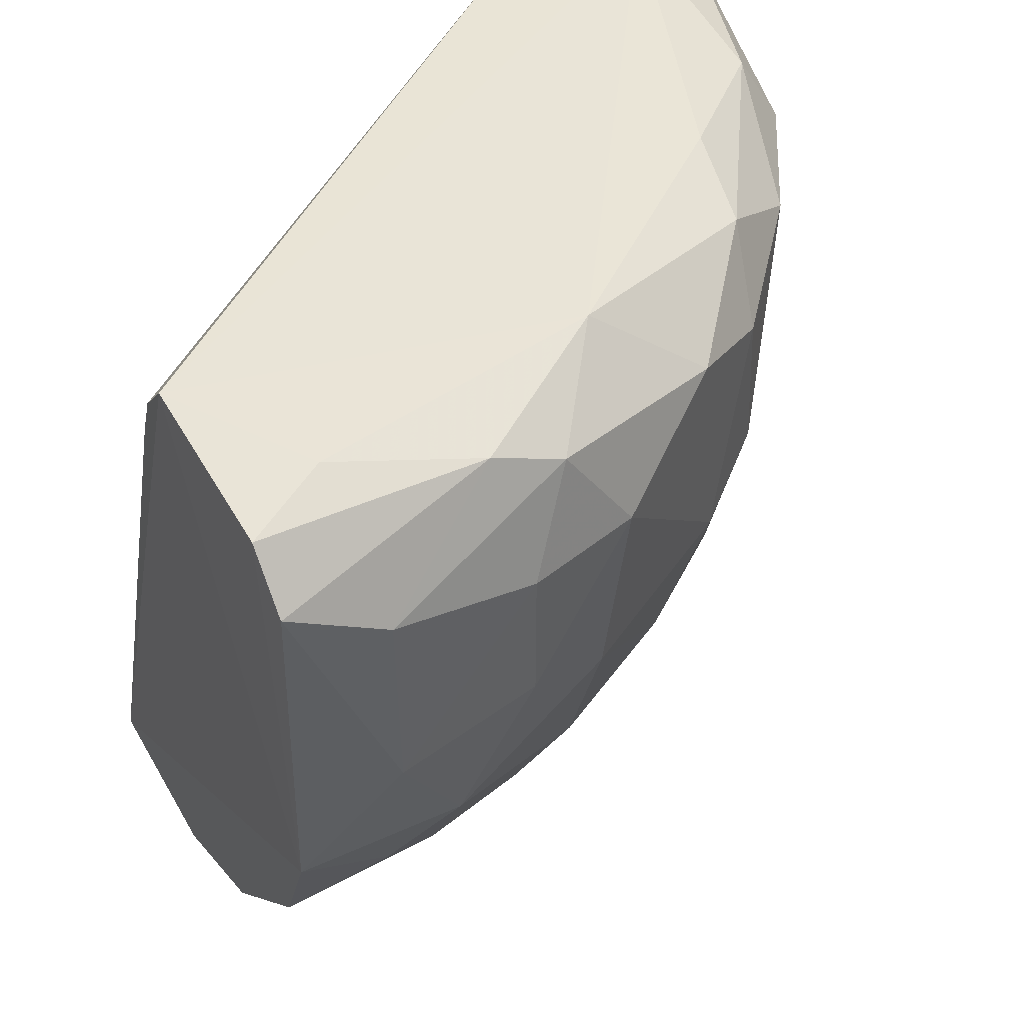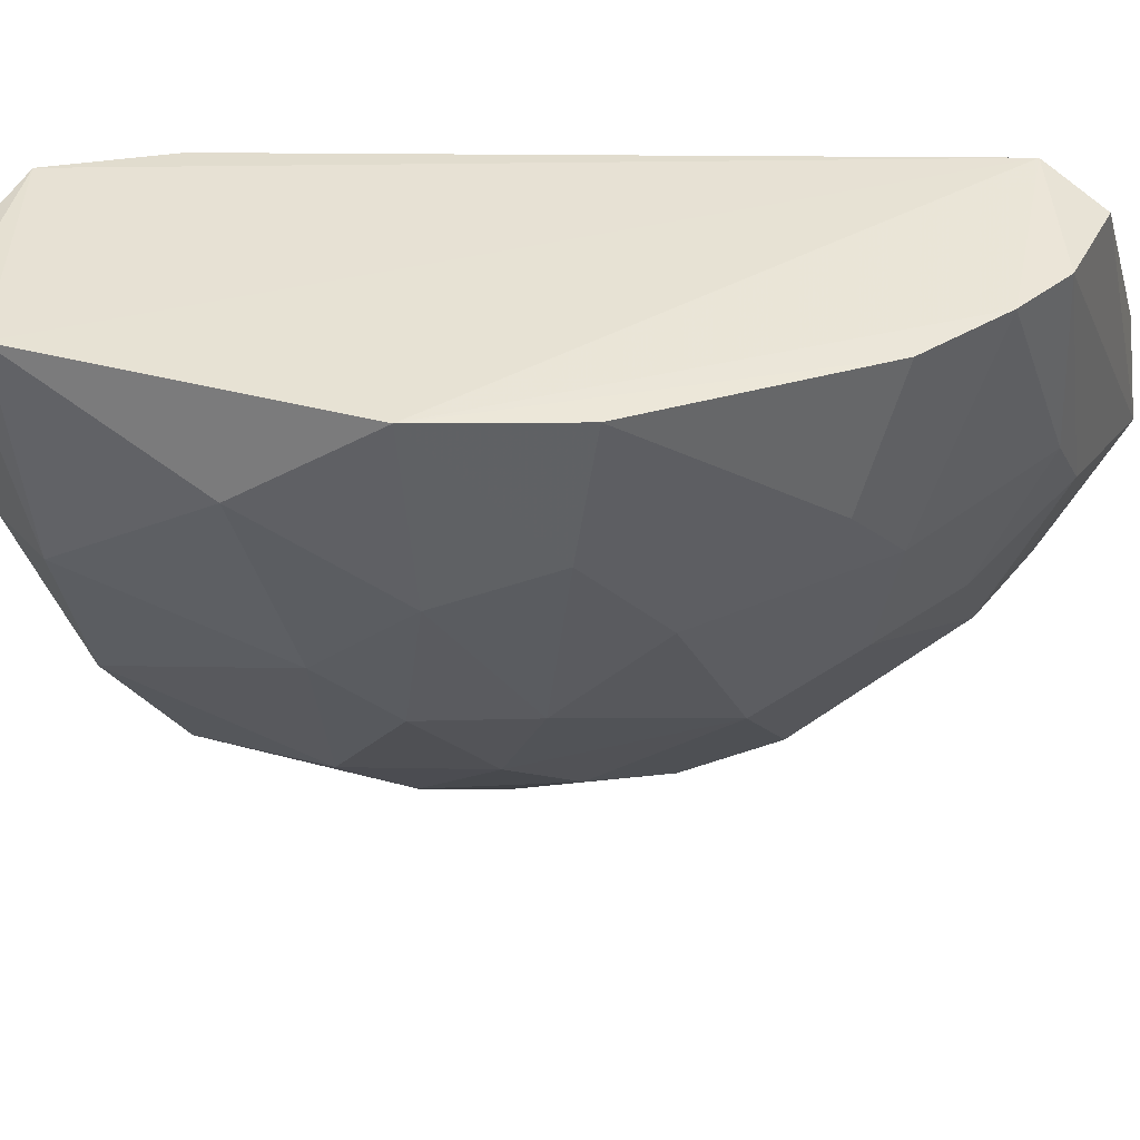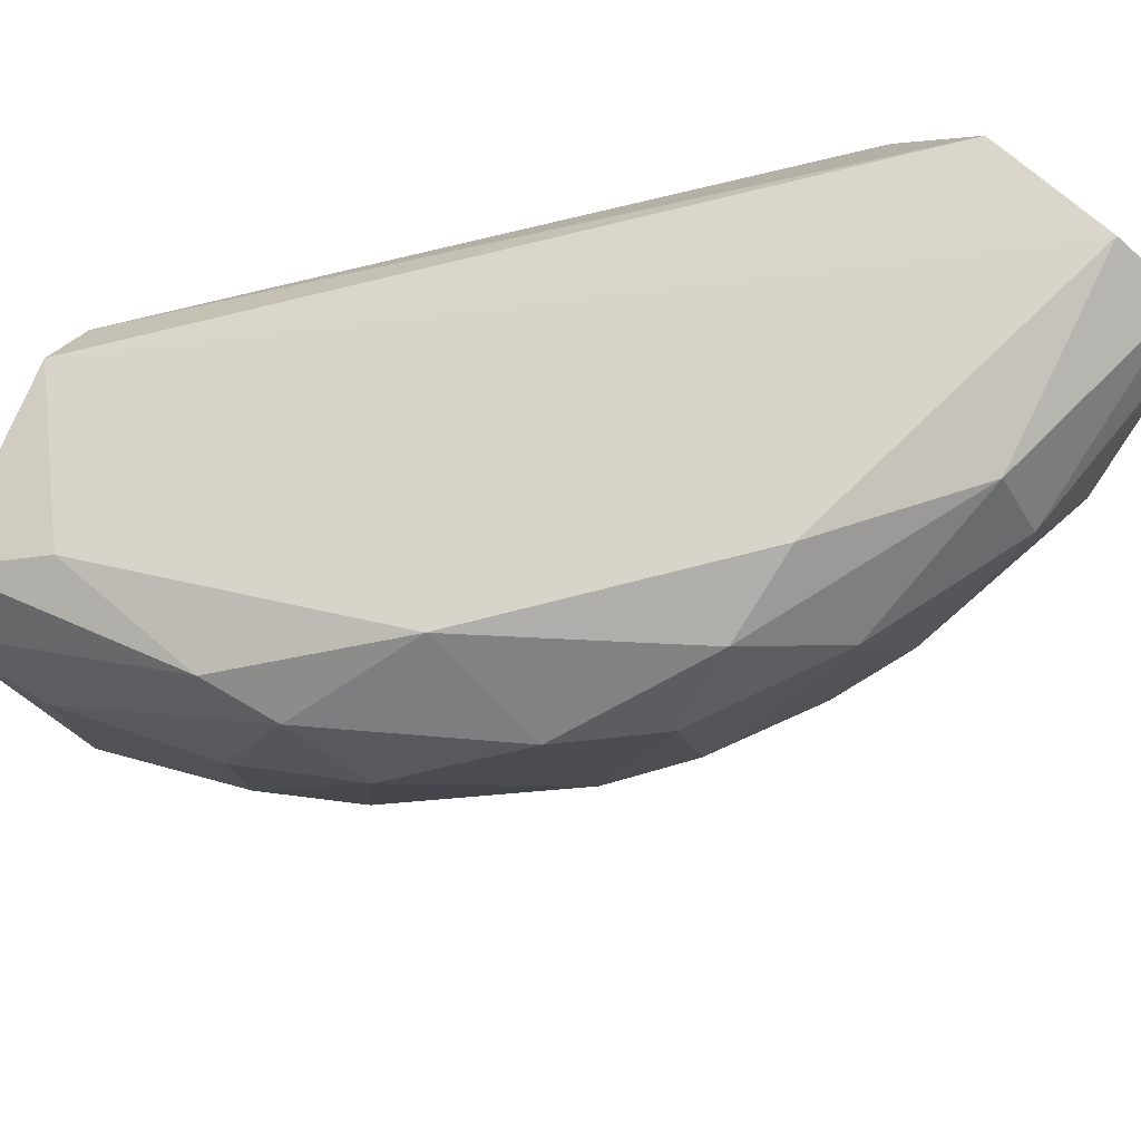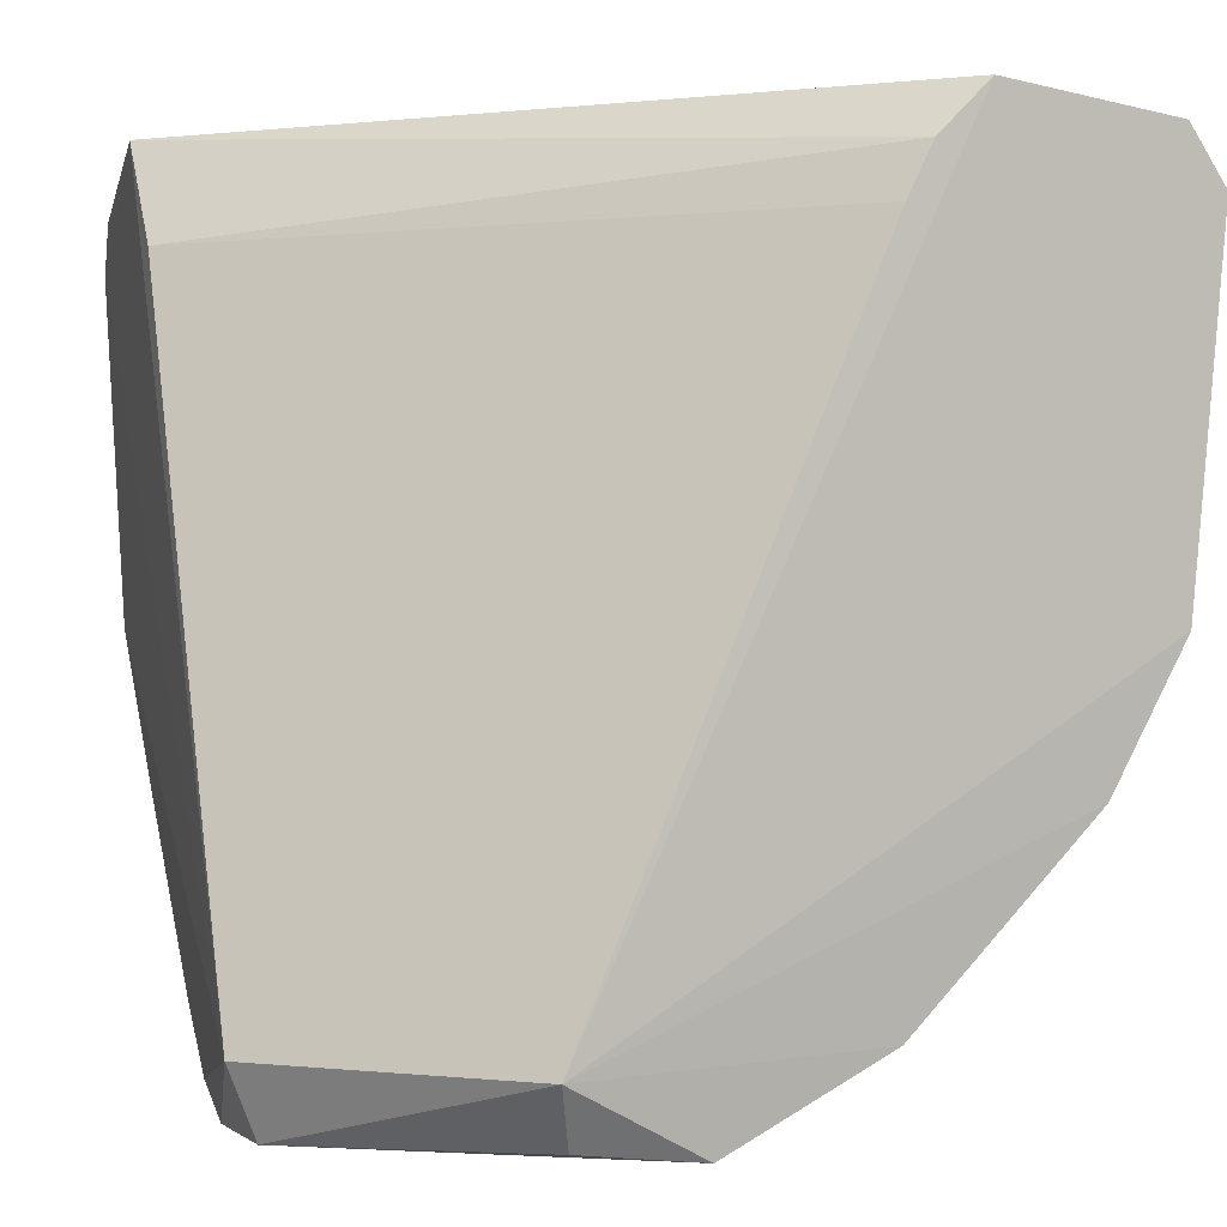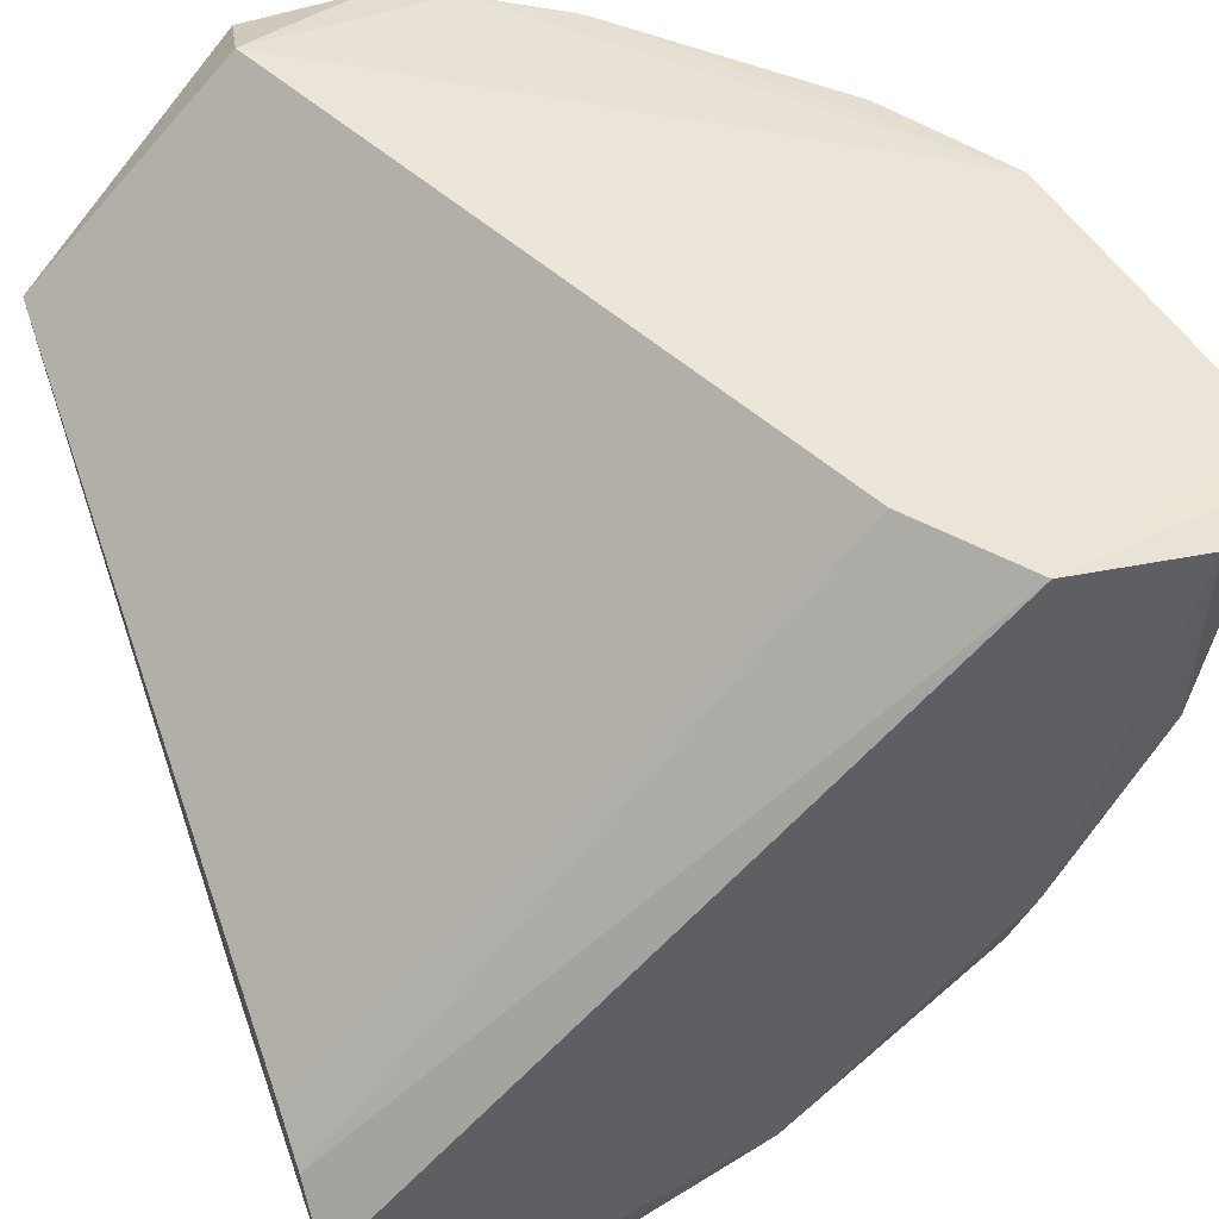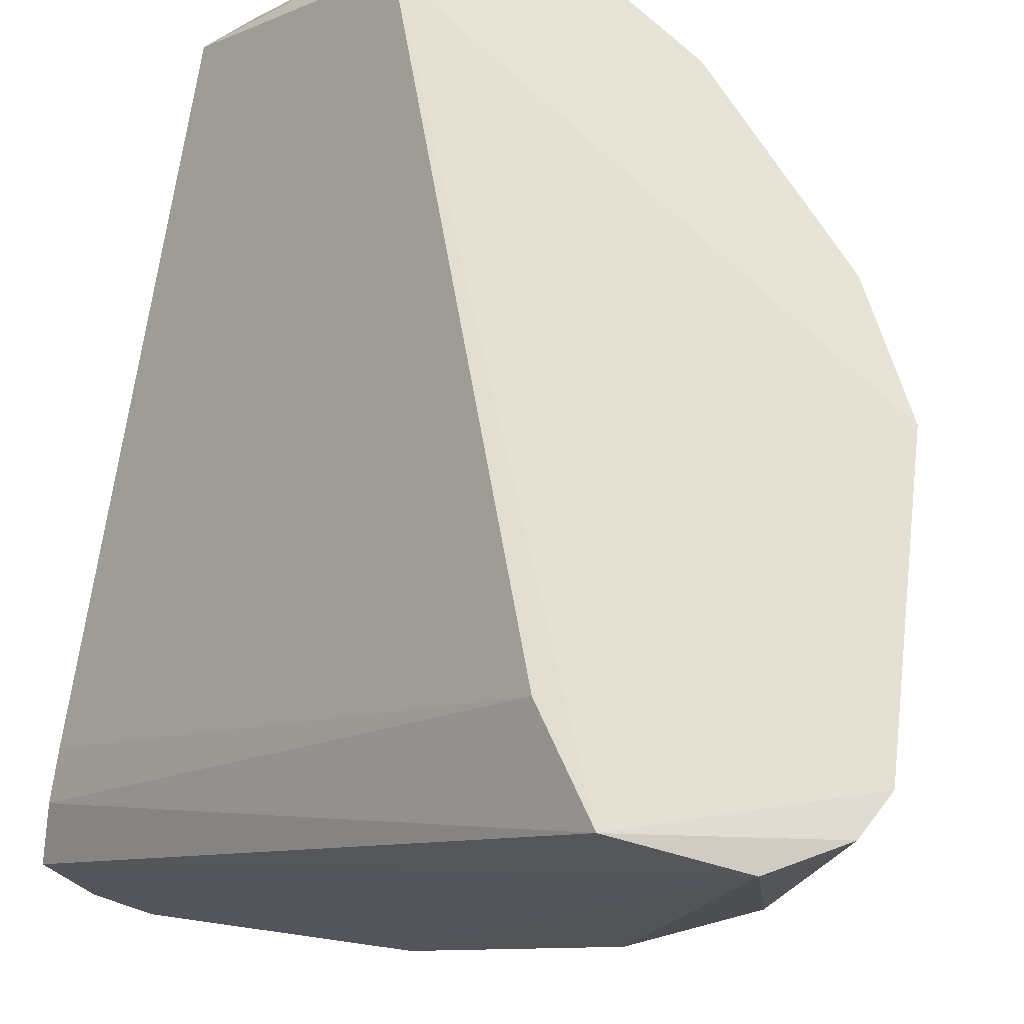
<metadata>
{"format":"obj","ext":"obj","renderer":"f3d","projection":"perspective","resolution":1024,"background":"white","views":[{"elev":42.5,"azim":-22.6,"up":"+Z"},{"elev":34.0,"azim":113.7,"up":"+Y"},{"elev":74.0,"azim":30.7,"up":"+Z"},{"elev":-0.1,"azim":-110.7,"up":"+Z"},{"elev":47.6,"azim":-20.9,"up":"+Y"},{"elev":67.5,"azim":12.8,"up":"+Y"}]}
</metadata>
<code>
v 0.01822 -0.09026 -0.01145
v 0.1031 -0.002479 0.04375
v 0.1001 -0.002271 0.05019
v 0.0267 0.000664 -0.04308
v 0.000179 -0.07223 0.05635
v 0.07845 -0.06638 0.0199
v 0.06751 -0.02373 -0.037
v 0.003868 -0.04311 -0.05231
v 0.04108 -0.09178 0.04868
v 0.07308 0.000664 0.05635
v 0.09852 -0.004007 0.000169
v 0.003769 -0.1018 0.04646
v 0.06136 -0.0578 -0.0242
v 0.07786 -0.04928 0.05561
v 0.000179 -0.02586 -0.04308
v 0.0532 -0.003436 -0.0488
v 0.04753 -0.08925 0.01159
v 0.004696 -0.09782 0.000164
v 0.08845 -0.05236 0.04426
v 0.0938 -0.02916 0.000229
v 0.06313 0.000664 0.04308
v 0.02697 -0.06109 -0.04061
v 0.000179 -0.06561 0.04972
v 0.01287 -0.08958 0.05596
v 0.03804 -0.02811 -0.05141
v 0.06505 -0.07902 0.04463
v 0.00513 -0.06437 -0.04191
v 0.02867 -0.003271 -0.05204
v 0.04775 -0.07961 -0.01059
v 0.01722 -0.1003 0.01515
v 0.07484 -0.06318 0.000325
v 0.09864 -0.03115 0.04257
v 0.07819 -0.0357 -0.02194
v 0.08874 -0.004969 -0.01758
v 0.08716 -0.04953 0.005898
v 0.1018 -0.01594 0.01836
v 0.03548 -0.09665 0.03563
v 0.05011 -0.07709 0.05577
v 0.09069 -0.002374 0.05634
v 0.0532 -0.04959 -0.03566
v 0.04193 -0.07492 -0.02231
v 0.09294 -0.03096 0.05212
v 0.02697 -0.09315 -0.002694
v 0.005324 -0.08826 -0.01778
v 0.05028 -0.09038 0.0353
v 0.06951 -0.07411 0.0139
v 0.09316 -0.04095 0.0145
v 0.07721 -0.06135 0.0512
v 0.02781 -0.08057 -0.02232
v 0.000179 -0.06229 0.04308
v 0.002844 -0.09641 0.0536
v 0.08042 -0.04963 -0.007857
v 0.06519 -0.004399 -0.04181
v 0.05903 -0.03195 -0.04063
v 0.08825 -0.02315 -0.01439
v 0.02887 -0.03715 -0.05159
v 0.04397 -0.003102 -0.05222
v 0.06392 -0.07112 -0.005028
v 0.005257 -0.0284 -0.05079
v 0.01636 -0.1015 0.04004
v 0.03162 -0.09245 0.05256
v 0.07616 -0.06957 0.0404
v 0.03593 -0.09553 0.01749
v 0.04163 -0.04657 -0.04321
f 56 25 64
f 3 2 10
f 2 4 10
f 4 2 11
f 4 11 16
f 5 15 18
f 10 4 21
f 4 15 21
f 5 10 23
f 15 5 23
f 10 21 23
f 15 8 27
f 8 22 27
f 15 4 28
f 12 18 30
f 2 3 32
f 6 31 35
f 11 2 36
f 20 11 36
f 2 32 36
f 5 24 38
f 9 26 38
f 3 10 39
f 10 5 39
f 5 38 39
f 38 14 39
f 40 13 41
f 22 40 41
f 32 3 42
f 19 32 42
f 3 39 42
f 39 14 42
f 18 1 43
f 29 17 43
f 30 18 43
f 41 29 43
f 1 18 44
f 18 15 44
f 15 27 44
f 26 9 45
f 9 37 45
f 31 6 46
f 45 17 46
f 26 45 46
f 19 6 47
f 32 19 47
f 6 35 47
f 35 20 47
f 20 36 47
f 36 32 47
f 14 38 48
f 38 26 48
f 42 14 48
f 19 42 48
f 27 22 49
f 22 41 49
f 43 1 49
f 41 43 49
f 1 44 49
f 44 27 49
f 21 15 50
f 15 23 50
f 23 21 50
f 5 18 51
f 18 12 51
f 24 5 51
f 31 13 52
f 13 33 52
f 35 31 52
f 20 35 52
f 16 11 53
f 34 7 53
f 11 34 53
f 25 16 54
f 7 33 54
f 33 13 54
f 13 40 54
f 53 7 54
f 16 53 54
f 11 20 55
f 33 7 55
f 7 34 55
f 34 11 55
f 52 33 55
f 20 52 55
f 22 8 56
f 4 16 57
f 16 25 57
f 28 4 57
f 8 28 57
f 56 8 57
f 25 56 57
f 17 29 58
f 13 31 58
f 41 13 58
f 29 41 58
f 46 17 58
f 31 46 58
f 8 15 59
f 15 28 59
f 28 8 59
f 12 30 60
f 37 9 60
f 30 37 60
f 38 24 61
f 9 38 61
f 51 12 61
f 24 51 61
f 60 9 61
f 12 60 61
f 6 19 62
f 46 6 62
f 26 46 62
f 19 48 62
f 48 26 62
f 37 30 63
f 43 17 63
f 30 43 63
f 17 45 63
f 45 37 63
f 40 22 64
f 25 54 64
f 54 40 64
f 22 56 64

</code>
